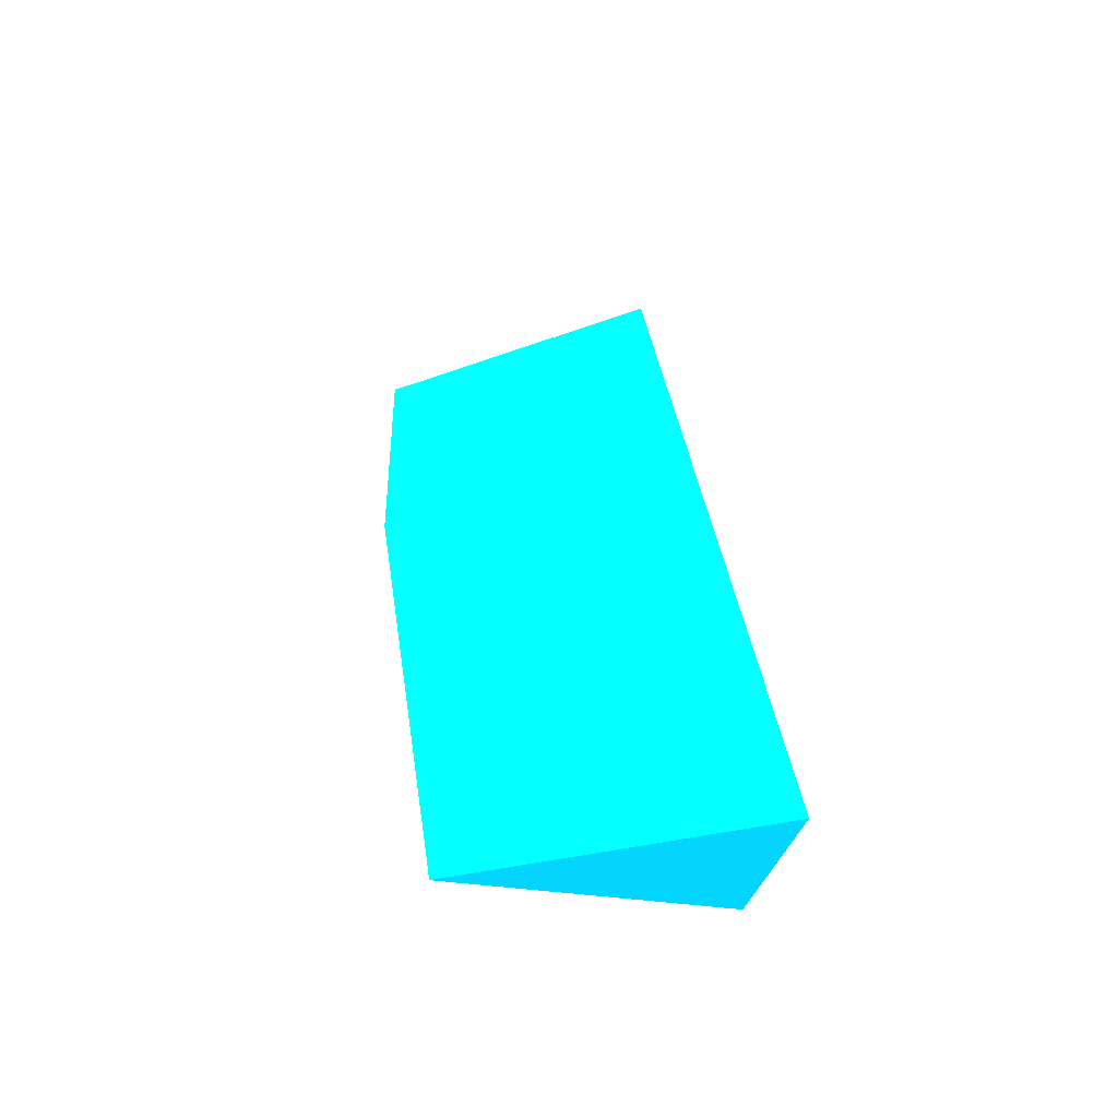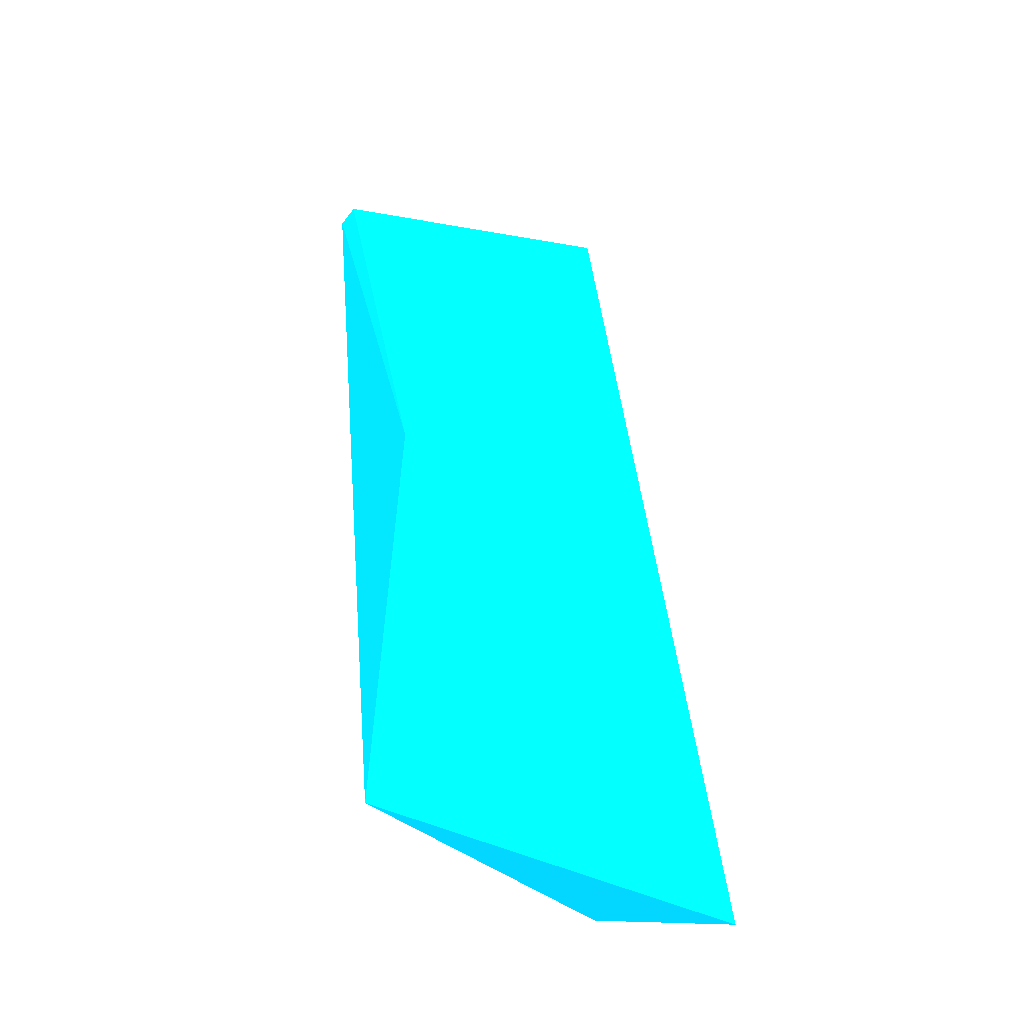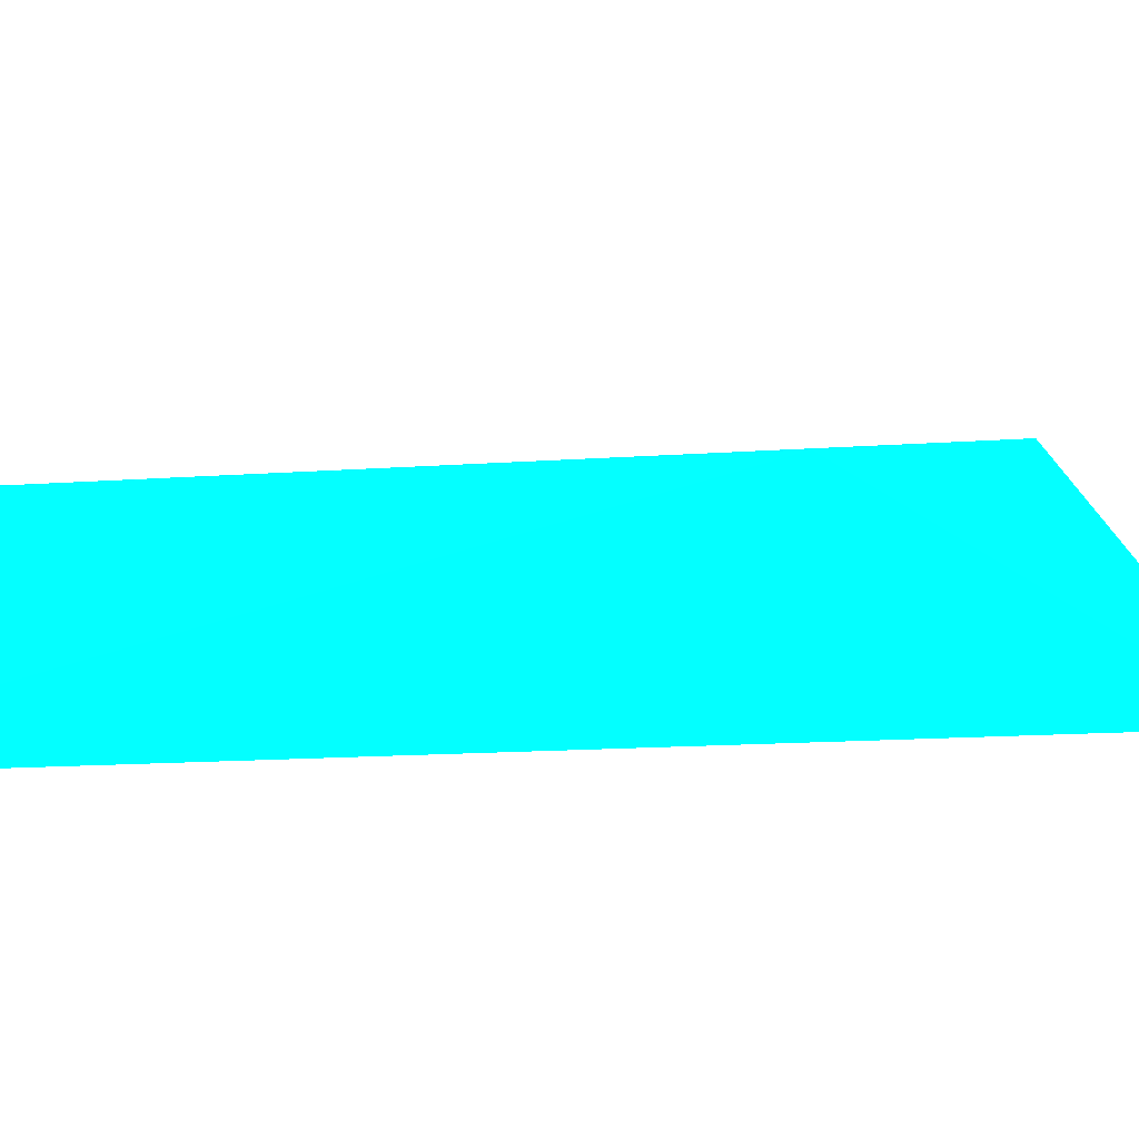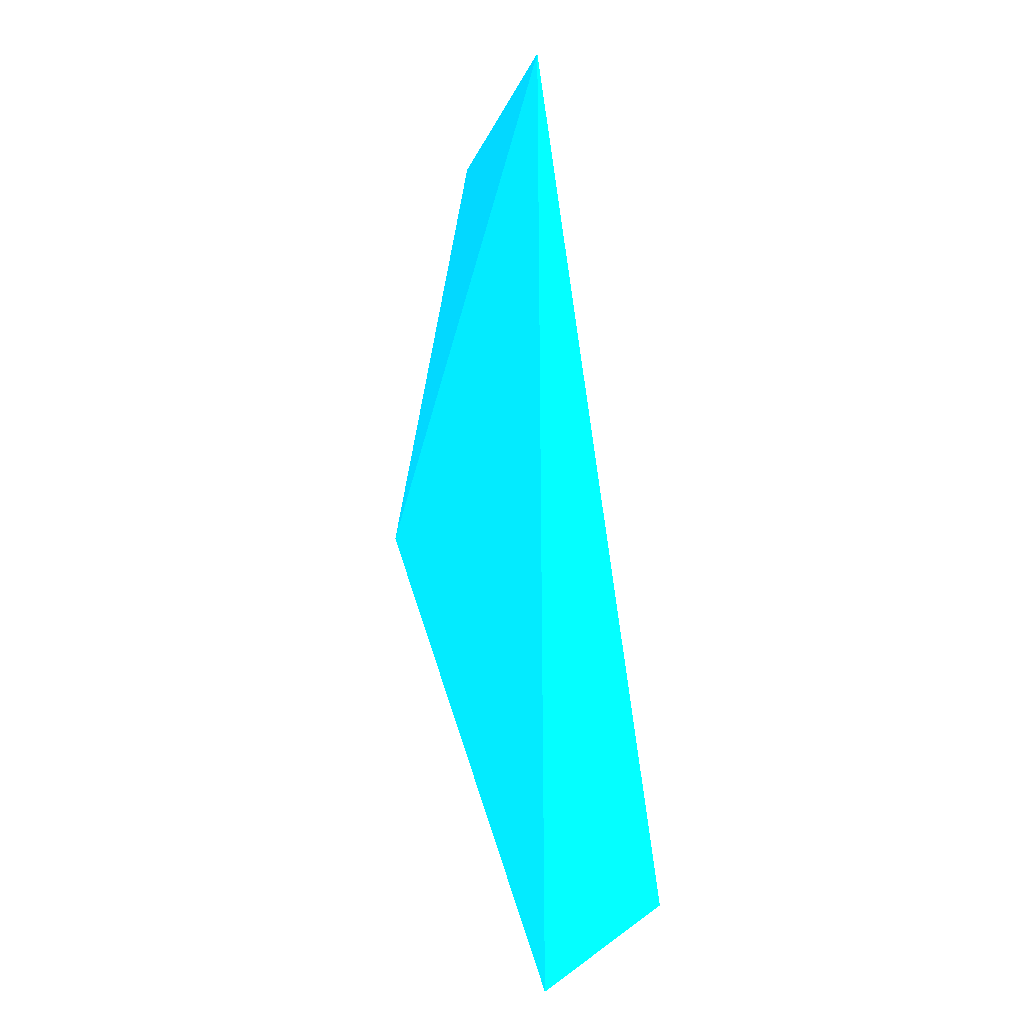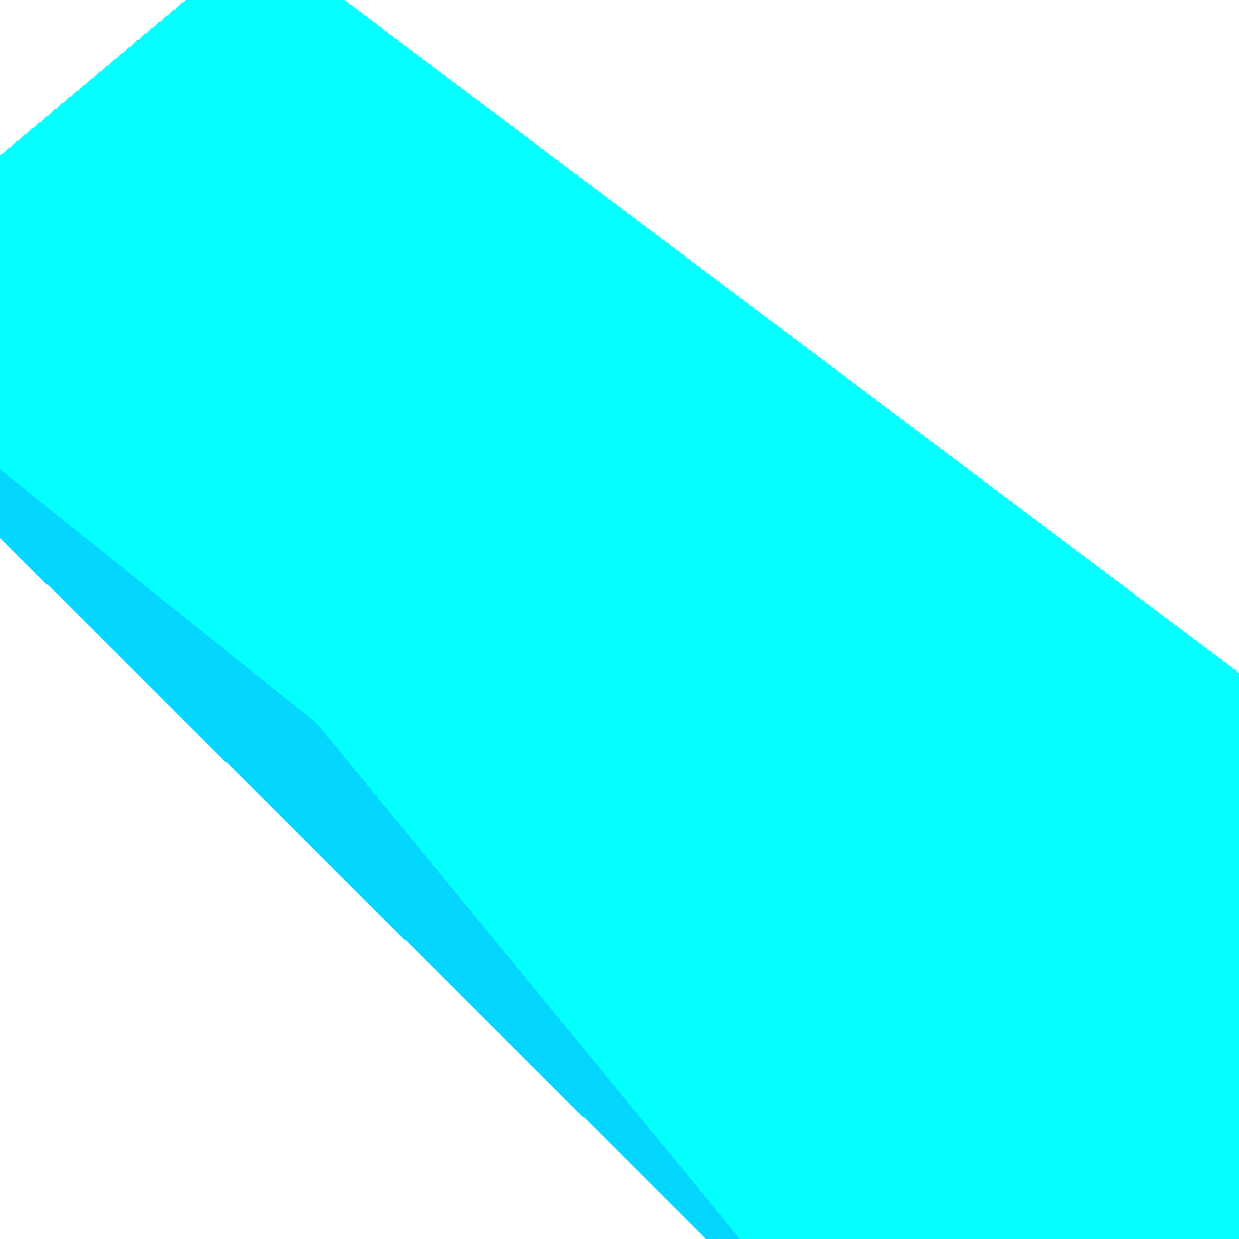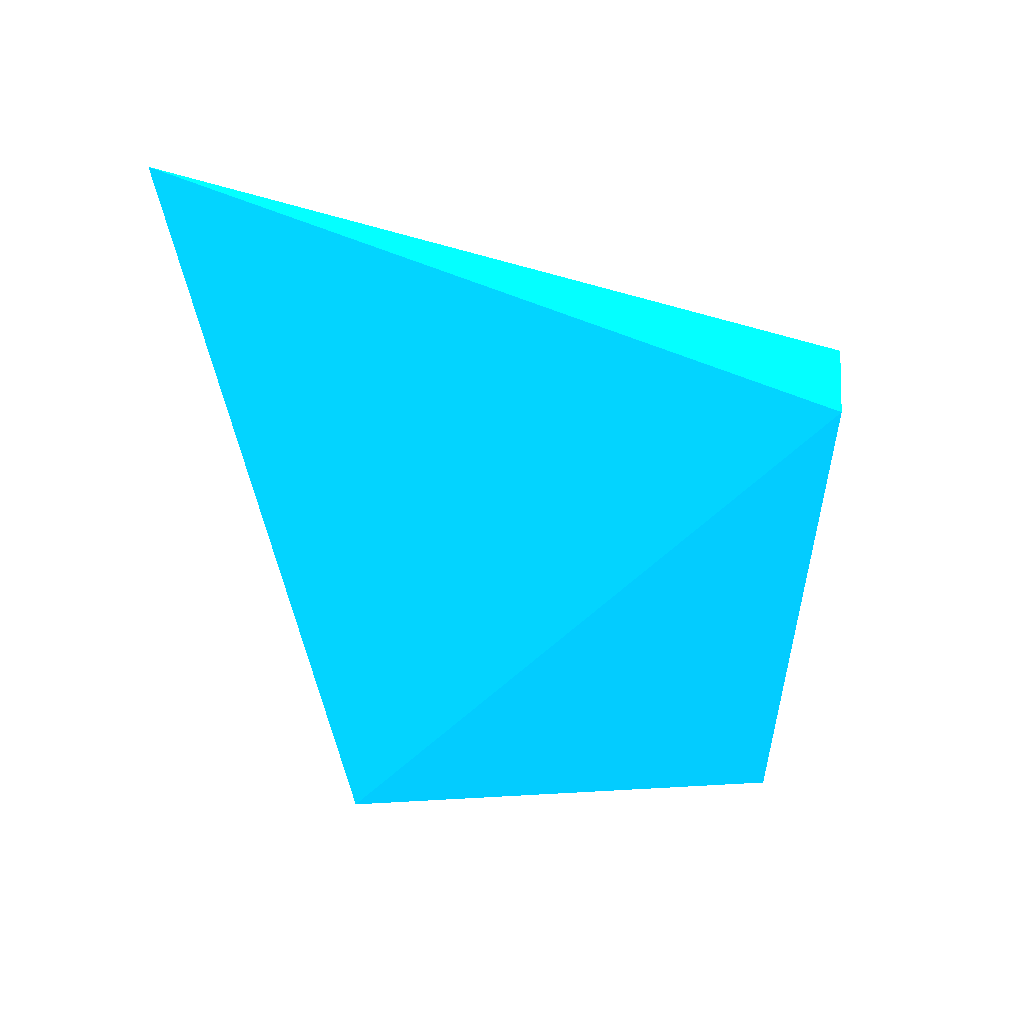
<metadata>
{"format":"obj","ext":"obj","renderer":"f3d","projection":"perspective","resolution":1024,"background":"white","views":[{"elev":-55.4,"azim":-179.0,"up":"+Z"},{"elev":-41.9,"azim":146.0,"up":"+Z"},{"elev":-0.4,"azim":55.0,"up":"+Y"},{"elev":-5.9,"azim":-121.1,"up":"+Z"},{"elev":47.8,"azim":146.2,"up":"+Y"},{"elev":-15.3,"azim":7.2,"up":"+Y"}]}
</metadata>
<code>
v 0.000339 0.001398 -0.000197 0.007843 0.6157 0.9882
v 0.000454 0.001358 7.2e-05 0.007843 0.6157 0.9882
v 0.000454 0.00135 7.2e-05 0.007843 0.6157 0.9882
v 0.000368 0.001382 8.4e-05 0.007843 0.6157 0.9882
v 0.000351 0.00135 -0.000177 0.007843 0.6157 0.9882
v 0.000446 0.00139 -6.2e-05 0.007843 0.6157 0.9882
v 0.00043 0.00135 -0.000165 0.007843 0.6157 0.9882
f 6 3 7
f 3 2 4
f 4 1 5
f 3 4 5
f 2 3 6
f 4 2 6
f 1 4 6
f 1 6 7
f 5 1 7
f 3 5 7

</code>
